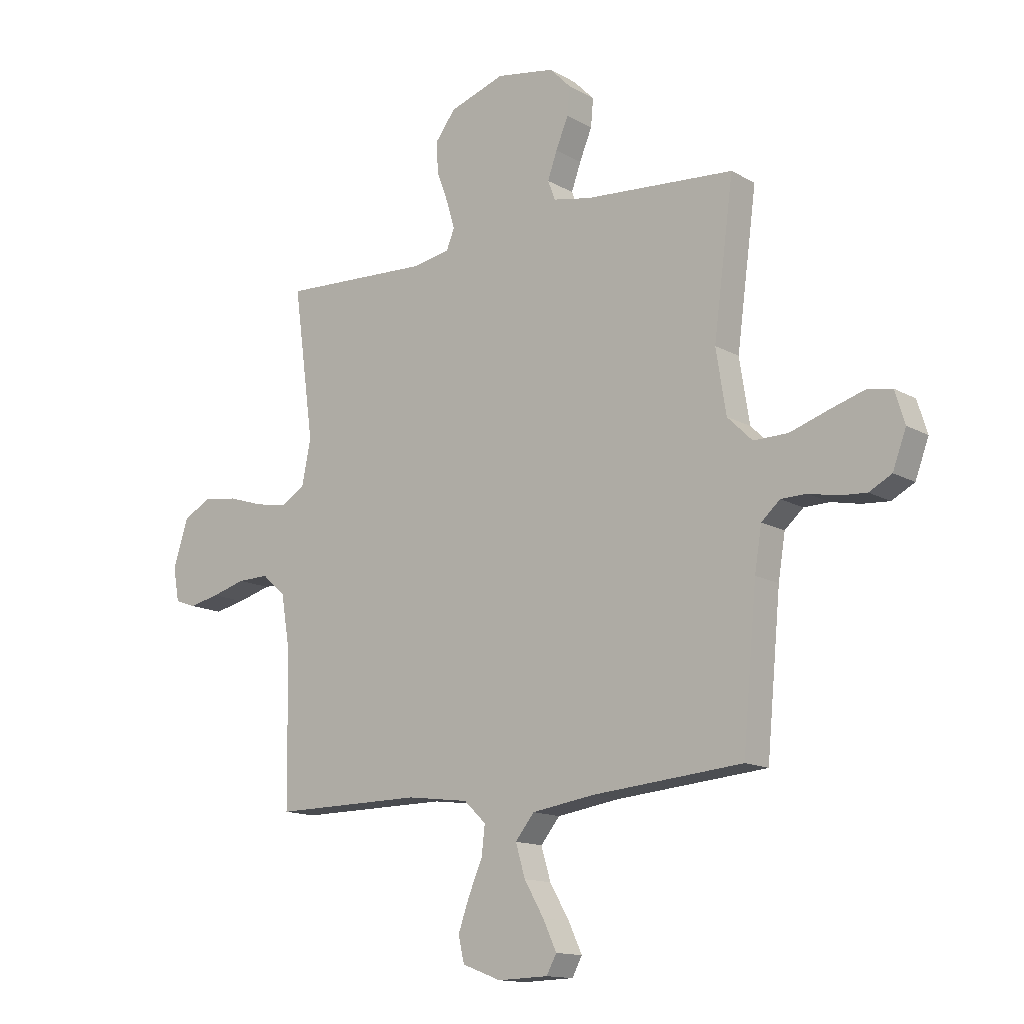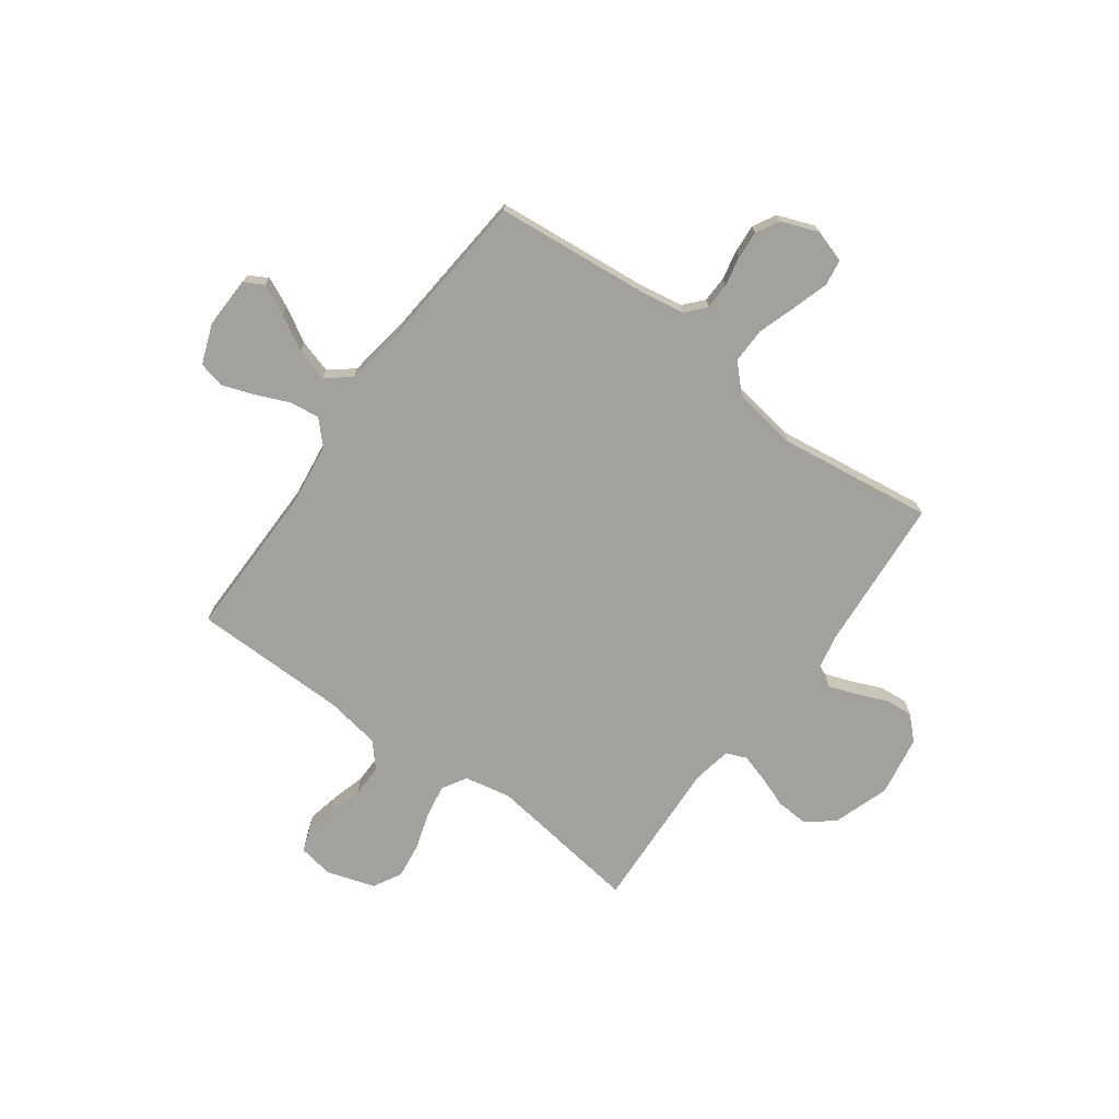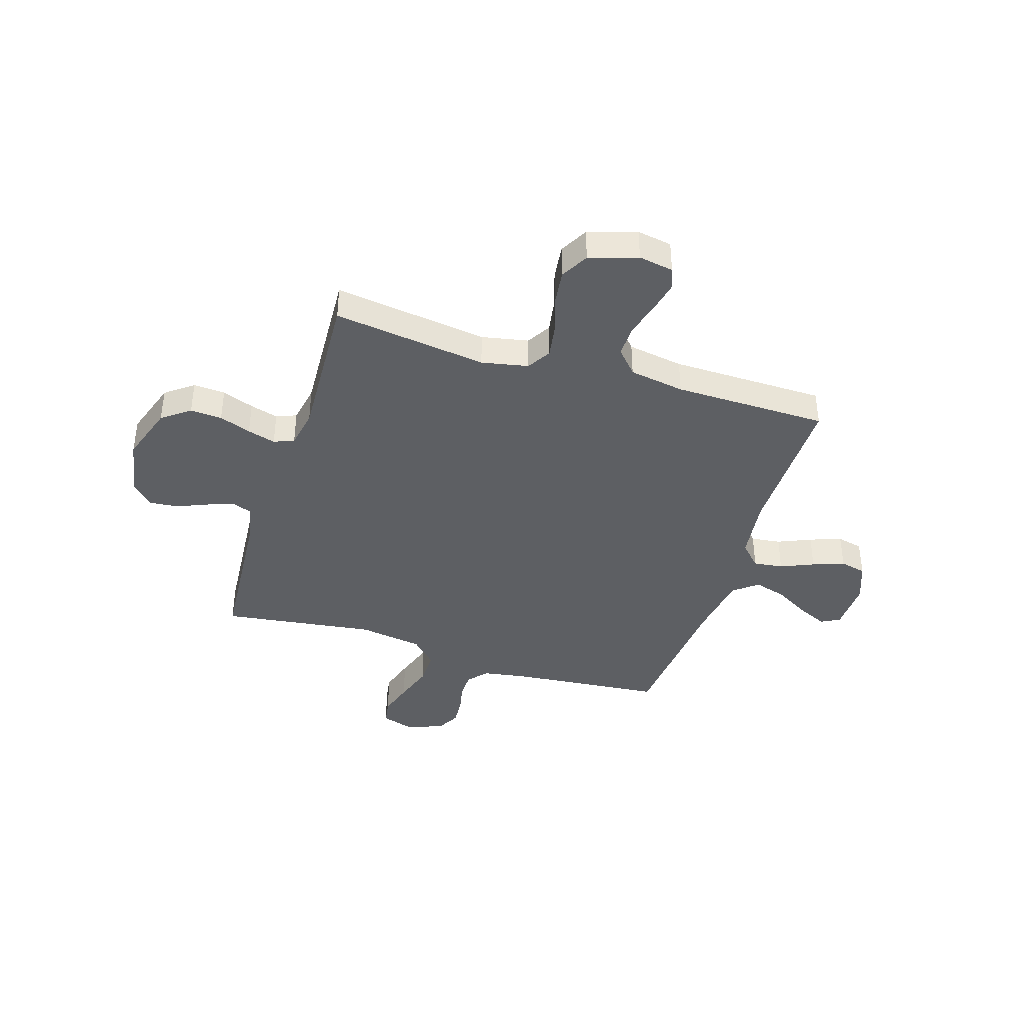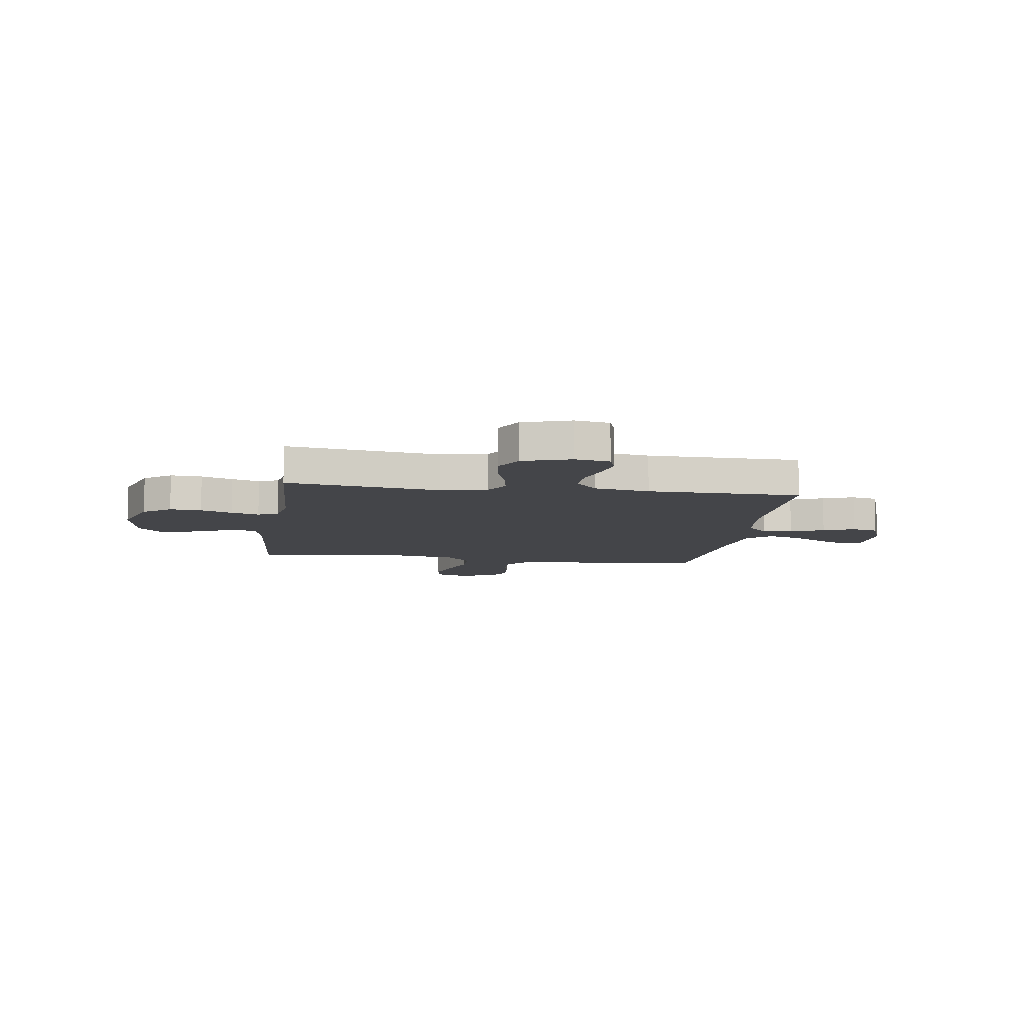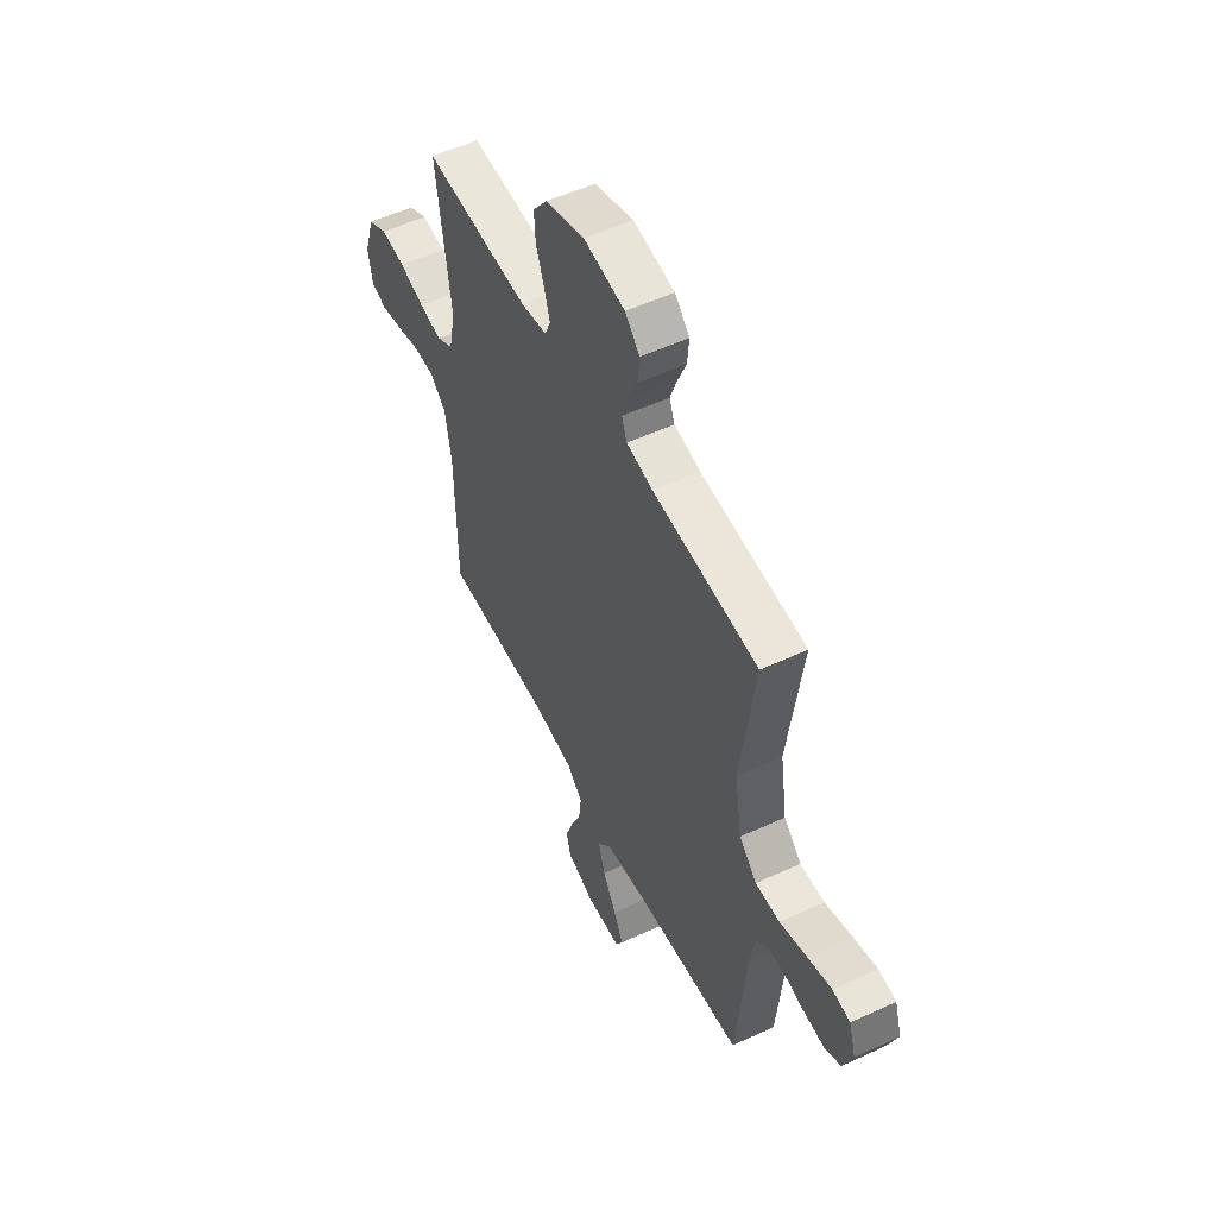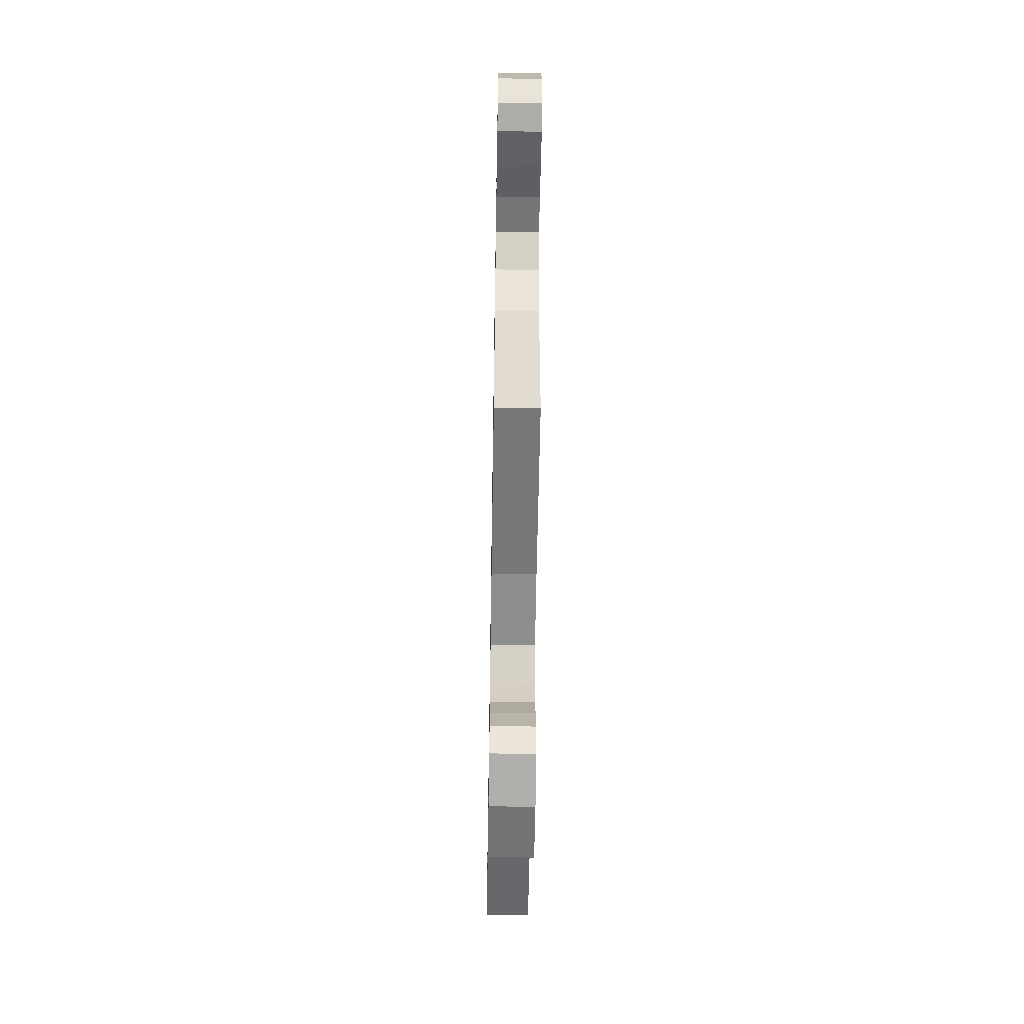
<metadata>
{"format":"obj","ext":"obj","renderer":"f3d","projection":"perspective","resolution":1024,"background":"white","views":[{"elev":-13.8,"azim":-141.3,"up":"+Z"},{"elev":-72.0,"azim":-126.1,"up":"+Y"},{"elev":-39.8,"azim":72.6,"up":"+Y"},{"elev":-9.1,"azim":81.8,"up":"+Y"},{"elev":53.9,"azim":-116.2,"up":"+Z"},{"elev":-57.4,"azim":89.1,"up":"+Z"}]}
</metadata>
<code>
v 0.5 0.07 0.5
v 0.459 0.07 0.2
v 0.477 0.07 0.109
v 0.524 0.07 0.081
v 0.589 0.07 0.092
v 0.661 0.07 0.115
v 0.73 0.07 0.124
v 0.785 0.07 0.094
v 0.815 0.07 0
v 0.803 0.07 -0.068
v 0.761 0.07 -0.083
v 0.7 0.07 -0.07
v 0.632 0.07 -0.051
v 0.569 0.07 -0.05
v 0.522 0.07 -0.092
v 0.504 0.07 -0.2
v 0.5 0.07 -0.5
v 0.2 0.07 -0.498
v 0.076 0.07 -0.514
v 0.032 0.07 -0.556
v 0.039 0.07 -0.614
v 0.067 0.07 -0.679
v 0.089 0.07 -0.741
v 0.077 0.07 -0.792
v 0 0.07 -0.821
v -0.101 0.07 -0.818
v -0.121 0.07 -0.781
v -0.094 0.07 -0.723
v -0.055 0.07 -0.656
v -0.036 0.07 -0.592
v -0.074 0.07 -0.545
v -0.2 0.07 -0.526
v -0.5 0.07 -0.5
v -0.528 0.07 -0.2
v -0.542 0.07 -0.114
v -0.579 0.07 -0.081
v -0.63 0.07 -0.08
v -0.687 0.07 -0.092
v -0.742 0.07 -0.096
v -0.787 0.07 -0.072
v -0.814 0.07 0
v -0.794 0.07 0.064
v -0.744 0.07 0.072
v -0.675 0.07 0.051
v -0.599 0.07 0.026
v -0.53 0.07 0.025
v -0.48 0.07 0.074
v -0.46 0.07 0.2
v -0.5 0.07 0.5
v -0.2 0.07 0.523
v -0.125 0.07 0.538
v -0.11 0.07 0.577
v -0.129 0.07 0.63
v -0.154 0.07 0.69
v -0.159 0.07 0.745
v -0.117 0.07 0.788
v 0 0.07 0.808
v 0.111 0.07 0.771
v 0.152 0.07 0.717
v 0.148 0.07 0.655
v 0.125 0.07 0.593
v 0.109 0.07 0.538
v 0.125 0.07 0.499
v 0.2 0.07 0.485
v 0.5 0 0.5
v 0.459 0 0.2
v 0.477 0 0.109
v 0.524 0 0.081
v 0.589 0 0.092
v 0.661 0 0.115
v 0.73 0 0.124
v 0.785 0 0.094
v 0.815 0 0
v 0.803 0 -0.068
v 0.761 0 -0.083
v 0.7 0 -0.07
v 0.632 0 -0.051
v 0.569 0 -0.05
v 0.522 0 -0.092
v 0.504 0 -0.2
v 0.5 0 -0.5
v 0.2 0 -0.498
v 0.076 0 -0.514
v 0.032 0 -0.556
v 0.039 0 -0.614
v 0.067 0 -0.679
v 0.089 0 -0.741
v 0.077 0 -0.792
v 0 0 -0.821
v -0.101 0 -0.818
v -0.121 0 -0.781
v -0.094 0 -0.723
v -0.055 0 -0.656
v -0.036 0 -0.592
v -0.074 0 -0.545
v -0.2 0 -0.526
v -0.5 0 -0.5
v -0.528 0 -0.2
v -0.542 0 -0.114
v -0.579 0 -0.081
v -0.63 0 -0.08
v -0.687 0 -0.092
v -0.742 0 -0.096
v -0.787 0 -0.072
v -0.814 0 0
v -0.794 0 0.064
v -0.744 0 0.072
v -0.675 0 0.051
v -0.599 0 0.026
v -0.53 0 0.025
v -0.48 0 0.074
v -0.46 0 0.2
v -0.5 0 0.5
v -0.2 0 0.523
v -0.125 0 0.538
v -0.11 0 0.577
v -0.129 0 0.63
v -0.154 0 0.69
v -0.159 0 0.745
v -0.117 0 0.788
v 0 0 0.808
v 0.111 0 0.771
v 0.152 0 0.717
v 0.148 0 0.655
v 0.125 0 0.593
v 0.109 0 0.538
v 0.125 0 0.499
v 0.2 0 0.485
f 59 60 61
f 58 59 61
f 57 58 61
f 56 57 61
f 55 56 61
f 54 55 61
f 53 54 61
f 52 53 61 62
f 51 52 62 63
f 48 49 50
f 51 63 64
f 50 51 64
f 48 50 64
f 47 48 64
f 43 44 45
f 42 43 45
f 41 42 45
f 40 41 45
f 39 40 45
f 38 39 45
f 37 38 45
f 36 37 45 46
f 64 1 2
f 47 64 2
f 46 47 2
f 36 46 2
f 35 36 2
f 27 28 29
f 26 27 29
f 25 26 29
f 24 25 29
f 23 24 29
f 22 23 29
f 21 22 29
f 20 21 29 30
f 19 20 30 31
f 16 17 18
f 15 16 18 19
f 11 12 13
f 10 11 13
f 9 10 13
f 8 9 13
f 7 8 13
f 6 7 13
f 5 6 13
f 4 5 13 14
f 3 4 14 15
f 34 35 2 3
f 3 15 19
f 34 3 19
f 33 34 19
f 32 33 19
f 19 31 32
f 125 124 123
f 125 123 122
f 125 122 121
f 125 121 120
f 125 120 119
f 125 119 118
f 125 118 117
f 126 125 117 116
f 127 126 116 115
f 114 113 112
f 128 127 115
f 128 115 114
f 128 114 112
f 128 112 111
f 109 108 107
f 109 107 106
f 109 106 105
f 109 105 104
f 109 104 103
f 109 103 102
f 109 102 101
f 110 109 101 100
f 66 65 128
f 66 128 111
f 66 111 110
f 66 110 100
f 66 100 99
f 93 92 91
f 93 91 90
f 93 90 89
f 93 89 88
f 93 88 87
f 93 87 86
f 93 86 85
f 94 93 85 84
f 95 94 84 83
f 82 81 80
f 83 82 80 79
f 77 76 75
f 77 75 74
f 77 74 73
f 77 73 72
f 77 72 71
f 77 71 70
f 77 70 69
f 78 77 69 68
f 79 78 68 67
f 67 66 99 98
f 83 79 67
f 83 67 98
f 83 98 97
f 83 97 96
f 96 95 83
f 1 65 66 2
f 2 66 67 3
f 3 67 68 4
f 4 68 69 5
f 5 69 70 6
f 6 70 71 7
f 7 71 72 8
f 8 72 73 9
f 9 73 74 10
f 10 74 75 11
f 11 75 76 12
f 12 76 77 13
f 13 77 78 14
f 14 78 79 15
f 15 79 80 16
f 16 80 81 17
f 17 81 82 18
f 18 82 83 19
f 19 83 84 20
f 20 84 85 21
f 21 85 86 22
f 22 86 87 23
f 23 87 88 24
f 24 88 89 25
f 25 89 90 26
f 26 90 91 27
f 27 91 92 28
f 28 92 93 29
f 29 93 94 30
f 30 94 95 31
f 31 95 96 32
f 32 96 97 33
f 33 97 98 34
f 34 98 99 35
f 35 99 100 36
f 36 100 101 37
f 37 101 102 38
f 38 102 103 39
f 39 103 104 40
f 40 104 105 41
f 41 105 106 42
f 42 106 107 43
f 43 107 108 44
f 44 108 109 45
f 45 109 110 46
f 46 110 111 47
f 47 111 112 48
f 48 112 113 49
f 49 113 114 50
f 50 114 115 51
f 51 115 116 52
f 52 116 117 53
f 53 117 118 54
f 54 118 119 55
f 55 119 120 56
f 56 120 121 57
f 57 121 122 58
f 58 122 123 59
f 59 123 124 60
f 60 124 125 61
f 61 125 126 62
f 62 126 127 63
f 63 127 128 64
f 64 128 65 1

</code>
